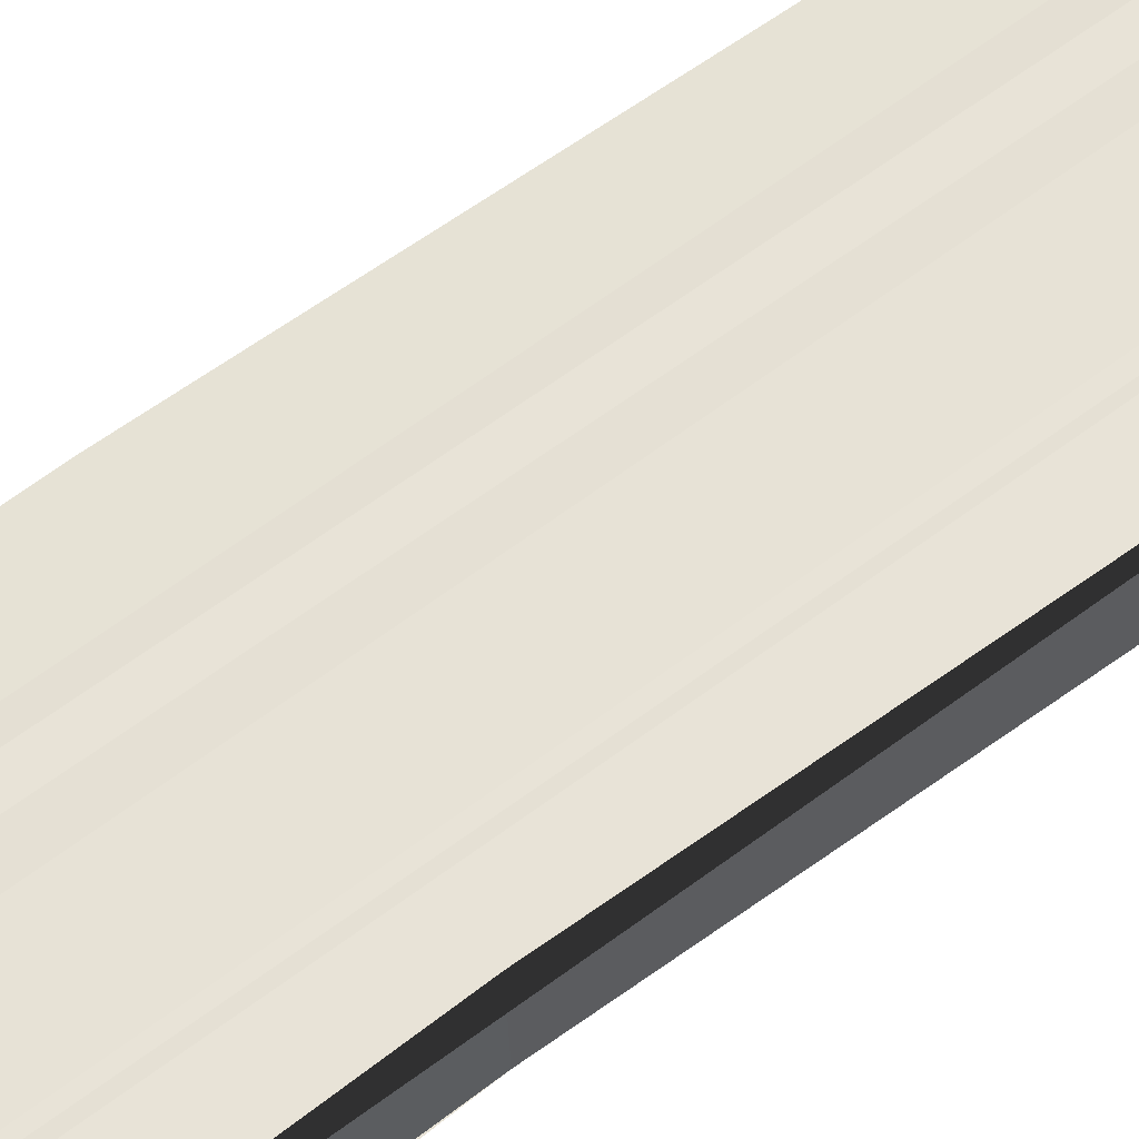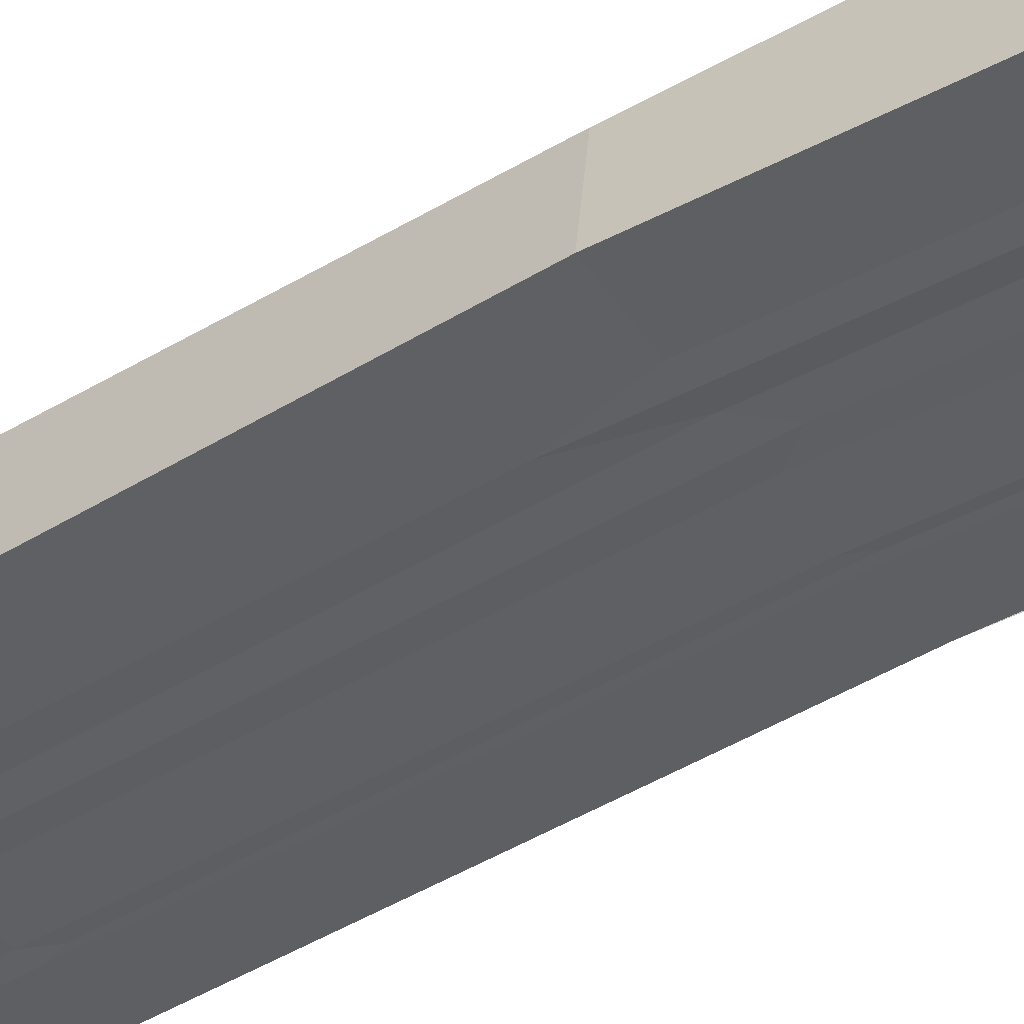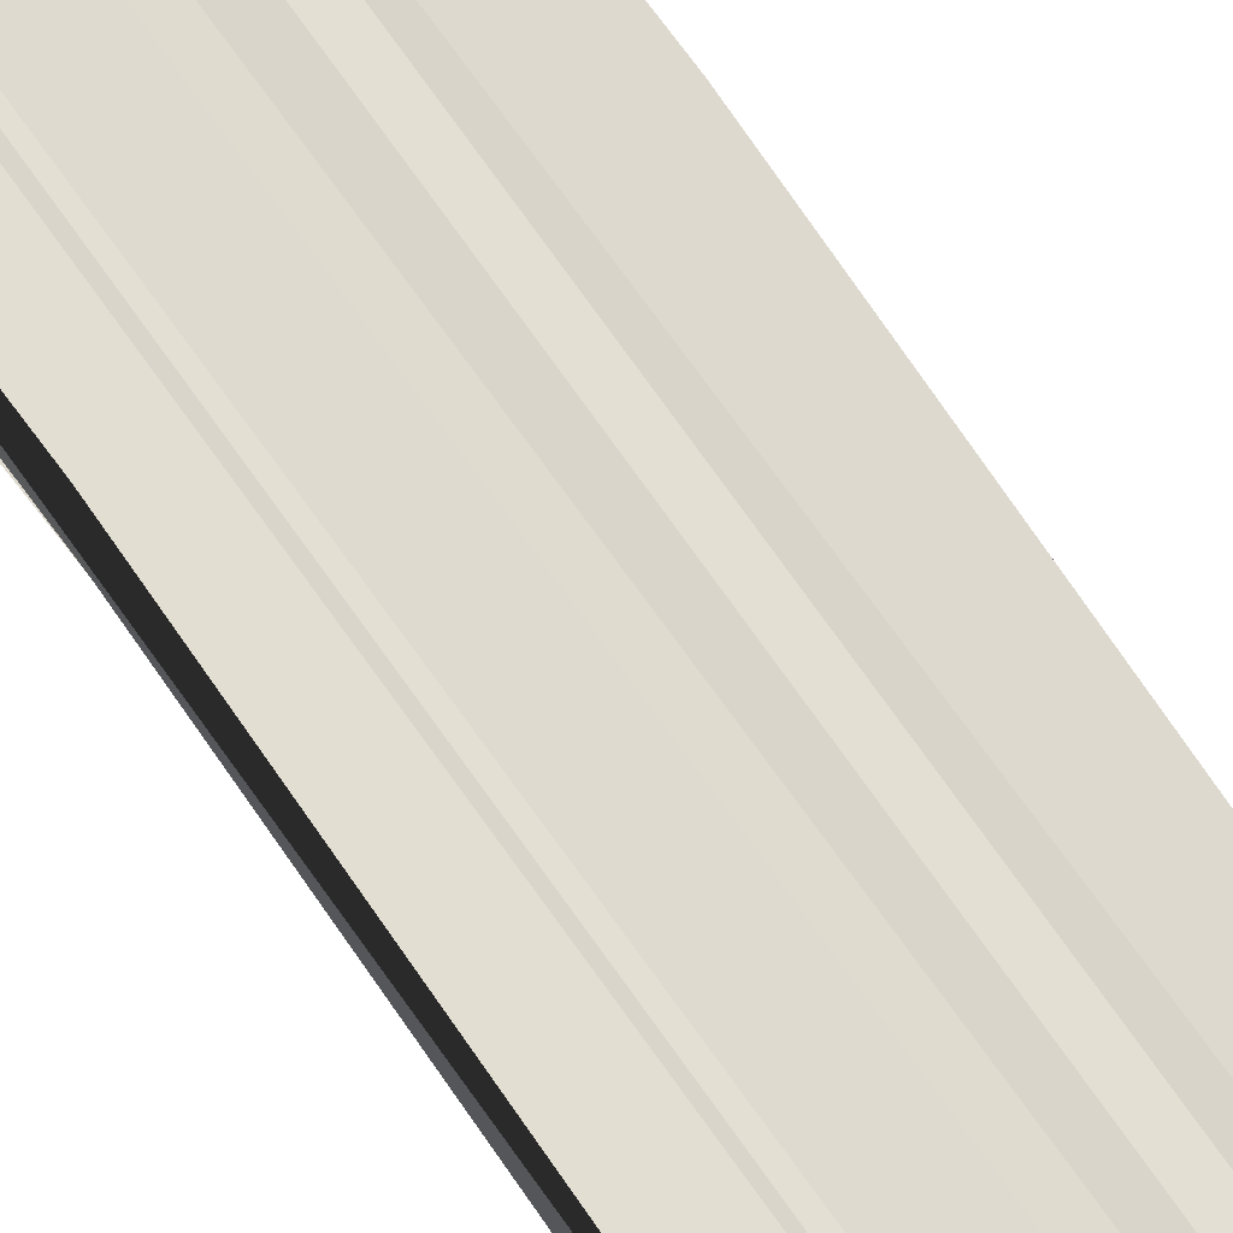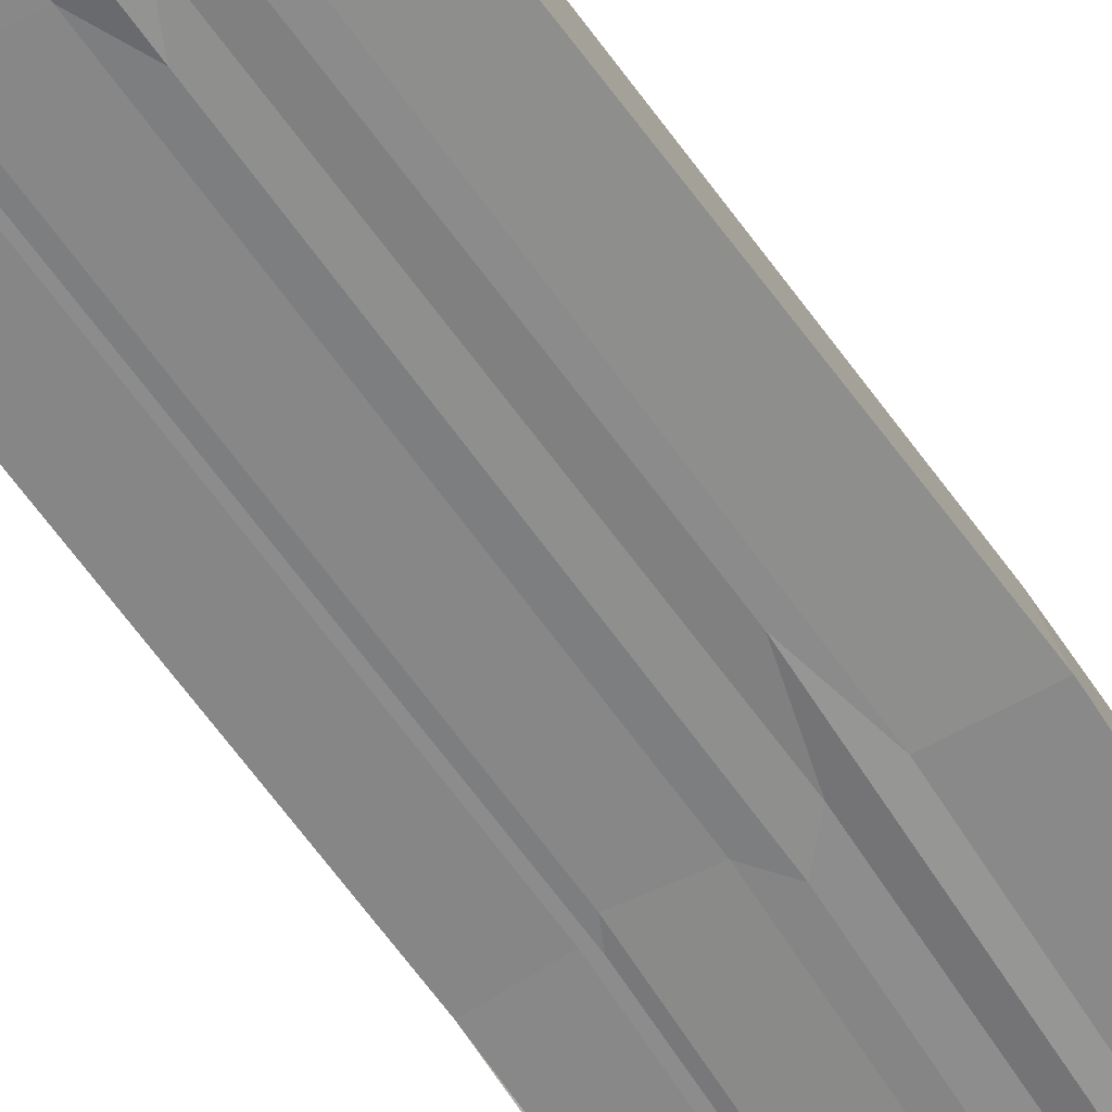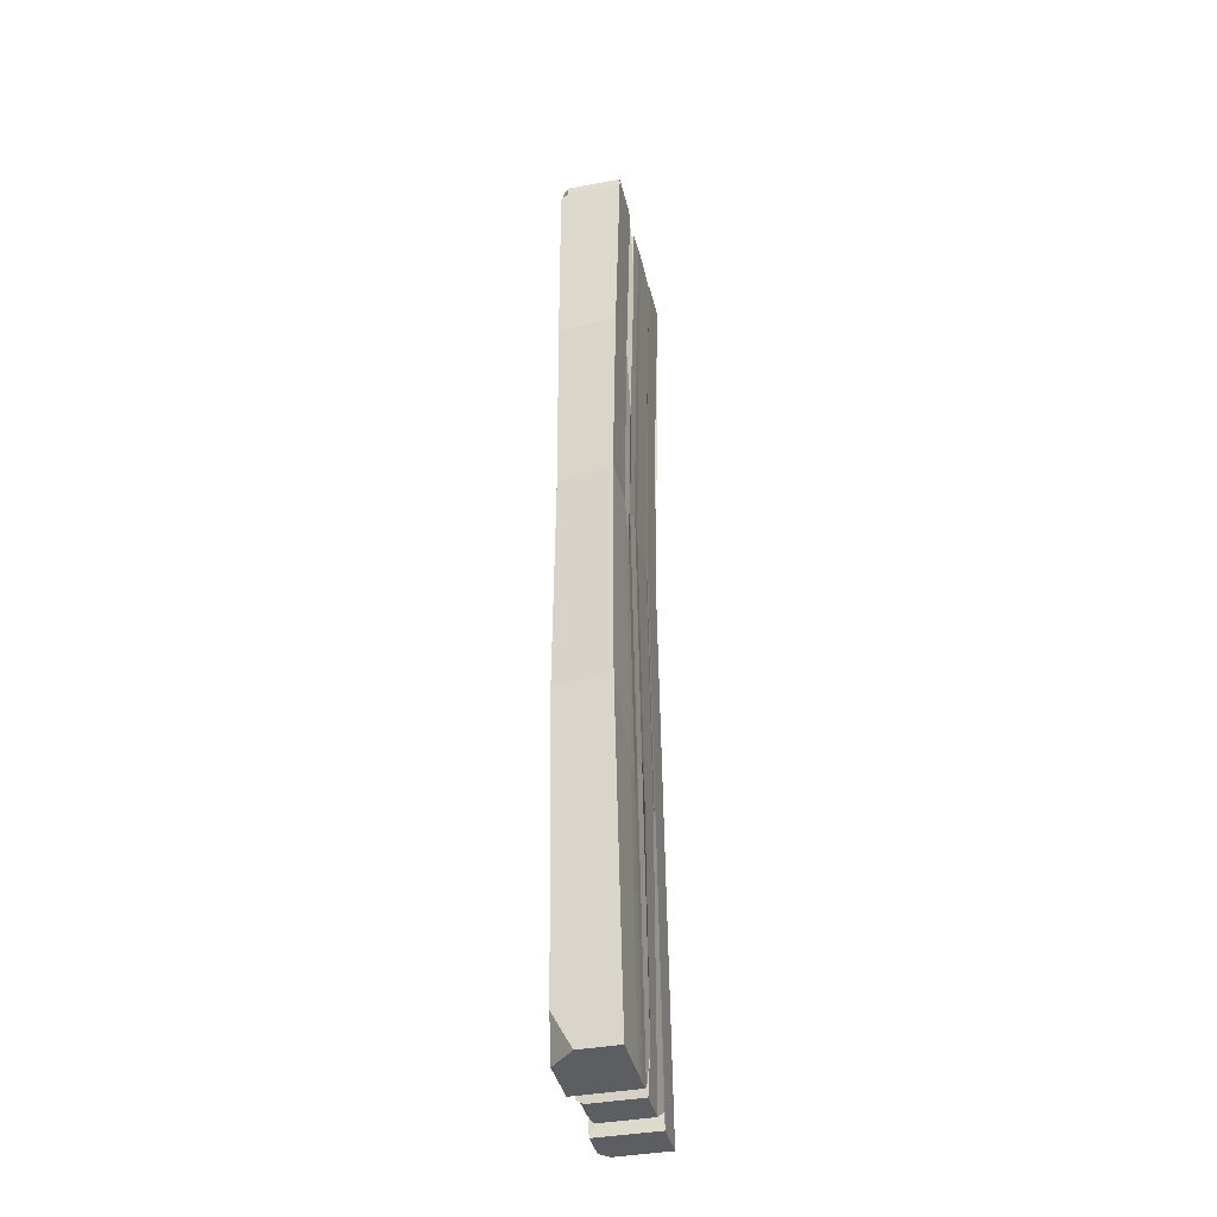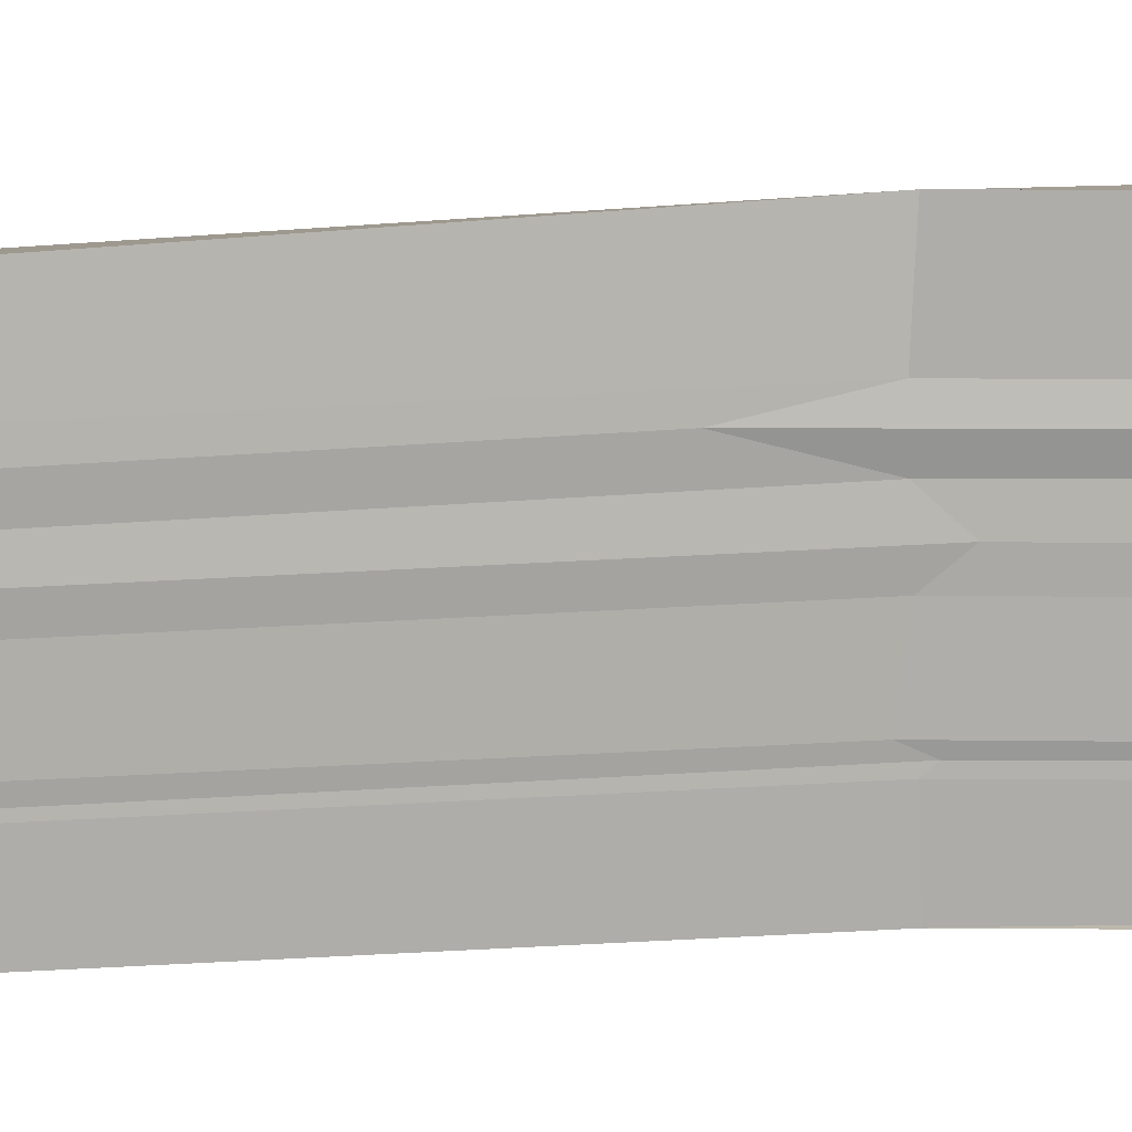
<metadata>
{"format":"obj","ext":"obj","renderer":"f3d","projection":"perspective","resolution":1024,"background":"white","views":[{"elev":63.5,"azim":52.8,"up":"+Y"},{"elev":-41.7,"azim":-54.5,"up":"+Y"},{"elev":71.0,"azim":144.8,"up":"+Y"},{"elev":-62.6,"azim":-146.0,"up":"+Y"},{"elev":-39.1,"azim":-77.0,"up":"+Z"},{"elev":-77.0,"azim":-88.0,"up":"+Y"}]}
</metadata>
<code>
o Cube.003
v 0.9731 -0.3321 -5.272
v 0.9731 -0.3321 5.183
v -1.027 -0.3321 -5.272
v -1.027 -0.3321 5.183
v 0.4292 -0.2936 -5.207
v 0.4615 -0.3393 5.076
v 0.5646 -0.3321 5.183
v 0.5646 0.3321 -5.272
v 0.5646 -0.3321 -5.272
v -0.2753 0.3404 5.176
v -0.2753 -0.3238 5.176
v 0.06857 -0.3321 5.183
v 0.05264 -0.2936 -5.207
v -1.087 -0.2642 0.9511
v 0.5344 -0.3261 -5.121
v 0.5049 0.3321 5.183
v 0.5049 -0.3321 5.183
v -0.08141 -0.3456 -4.835
v -0.06451 0.3321 5.183
v -0.06451 -0.3321 5.183
v -0.08141 0.3186 -4.835
v -0.5133 -0.3321 -5.272
v -0.5133 -0.3321 5.183
v -0.5133 0.3321 -5.272
v -0.4339 -0.3535 4.277
v -0.3554 0.3321 -5.272
v -0.3554 -0.3321 -5.272
v -0.5133 0.2768 5.183
v -0.5133 0.3321 4.57
v -0.5687 0.3321 5.183
v -0.4286 0.3122 3.627
v -0.4339 0.2554 4.277
v -0.4243 0.3125 4.331
v 0.9731 0.3321 5.108
v 0.9731 0.2574 5.183
v 0.5646 0.2574 5.183
v 0.5646 0.3321 5.108
v 0.5049 0.3321 5.183
v 0.4455 0.332 -5.057
v 0.4292 0.2614 -5.207
v 0.5344 0.2289 -5.121
v 0.5338 0.338 -4.908
v 0.5559 0.3339 -5.228
v 0.07876 0.3234 -5.119
v 0.05264 0.2605 -5.207
v 0.03283 0.3289 -5.168
v 0.4292 0.2614 -5.207
v 0.4024 0.3234 -5.119
v -1.027 0.08042 -5.272
v -0.9506 0.304 -4.855
v -0.7752 0.3321 -5.272
v 0.9731 0.2374 -5.272
v 0.8784 0.3321 -5.272
v 0.9731 0.3321 -5.177
v -1.027 0.2489 5.183
v -0.9437 0.3321 5.183
v -1.026 0.3319 5.1
v 0.4613 0.325 4.927
v 0.3179 0.3275 5.115
v 0.4615 0.1761 5.076
v 0.5049 0.3321 5.183
v 0.1718 0.3379 5.156
v 0.06857 0.3321 5.137
v 0.02236 0.3321 5.183
v 0.06857 0.2859 5.183
v 0.8966 -0.2695 0.909
v 0.3784 -0.2738 0.845
v 0.4882 -0.2695 0.909
v -0.3205 -0.2645 0.9052
v -0.007903 -0.2695 0.909
v 0.4403 -0.2671 0.9696
v -0.1478 -0.2749 1.085
v -0.5898 -0.2695 0.909
v -0.4789 -0.2823 0.3674
v 0.8966 0.3947 0.9269
v 0.9348 -0.3008 -2.181
v 0.5264 -0.3008 -2.181
v 0.4118 -0.303 -2.213
v -0.9909 -0.2458 -1.57
v -0.2591 -0.2983 -2.183
v 0.03034 -0.3008 -2.181
v 0.4873 -0.2966 -2.076
v -0.1146 -0.3103 -1.875
v -0.5515 -0.3008 -2.181
v -0.4171 -0.3072 -2.452
v -0.8972 0.3667 -1.51
v -0.9778 0.3254 0.9292
v -1.009 -0.2775 3.092
v 0.4671 -0.286 2.986
v 0.5737 -0.2803 3.07
v -0.2499 -0.2737 3.065
v 0.0776 -0.2803 3.07
v 0.5201 -0.279 3.102
v -0.05904 -0.2831 3.162
v -0.5043 -0.2803 3.07
v -0.4084 -0.2971 2.355
v 0.9821 -0.2803 3.07
v -0.9523 0.3476 3.088
v -1.027 -0.3321 5.269
v -0.5687 0.3321 5.269
v -1.027 0.2489 5.269
v -0.9437 0.3321 5.269
v -0.5133 -0.3321 5.213
v -0.5694 -0.3321 5.269
v -0.5687 0.3321 5.269
v -0.5133 0.2768 5.213
v -0.2407 -0.3321 -5.272
v -0.1865 -0.3334 -5.23
v -0.1984 -0.3316 -5.229
v -0.1865 0.3308 -5.23
v -0.2407 0.3321 -5.272
v -0.1979 0.3322 -5.229
f 11 10 33 32 25
f 26 24 29 31
f 4 55 57 98 88
f 90 97 2 7
f 54 53 8 37 34 75
f 92 89 6 12
f 84 85 74 73
f 5 40 41 15
f 9 8 53 52 1
f 8 43 42 16 38 37
f 93 90 7 17
f 96 91 11 25
f 27 107 109 80 85
f 20 19 10 11
f 39 40 47 48
f 6 60 59 62 65 12
f 94 92 12 20
f 13 45 47 40 5
f 89 93 17 6
f 15 41 43 8 9
f 7 36 38 16 17
f 27 26 111 107
f 91 94 20 11
f 42 39 58 61 16
f 44 46 21 19 64 63
f 88 95 23 4
f 25 32 28 23
f 21 110 112 10 19
f 22 24 26 27
f 95 96 25 23
f 28 29 30
f 31 32 33
f 31 29 28 32
f 24 51 50 86 87 98 57 56 30 29
f 36 37 38
f 34 37 36 35
f 2 35 36 7
f 41 42 43
f 39 42 41 40
f 18 21 46 45 13
f 44 45 46
f 47 45 44 48
f 39 48 44 63 62 59 58
f 49 50 51
f 3 49 51 24 22
f 52 53 54
f 1 52 54 75 66 76
f 55 56 57
f 58 59 60 61
f 17 16 61 60 6
f 62 63 64 65
f 12 65 64 19 20
f 79 84 73 14
f 80 83 72 69
f 78 82 71 67
f 83 81 70 72
f 85 80 69 74
f 82 77 68 71
f 81 78 67 70
f 77 76 66 68
f 9 1 76 77
f 66 75 34 35 2 97
f 13 5 78 81
f 15 9 77 82
f 112 111 26 31 33 10
f 18 13 81 83
f 5 15 82 78
f 108 110 21 18
f 3 22 84 79
f 22 27 85 84
f 79 86 50 49 3
f 14 87 86 79
f 73 74 96 95
f 14 73 95 88
f 69 72 94 91
f 67 71 93 89
f 72 70 92 94
f 74 69 91 96
f 71 68 90 93
f 70 67 89 92
f 68 66 97 90
f 88 98 87 14
f 23 28 106 103
f 30 56 102 100
f 104 105 100 102 101 99
f 56 55 101 102
f 28 30 100 105 106
f 55 4 99 101
f 103 106 105 104
f 4 23 103 104 99
f 107 108 109
f 110 111 112
f 110 108 107 111
f 109 108 18 83 80

</code>
